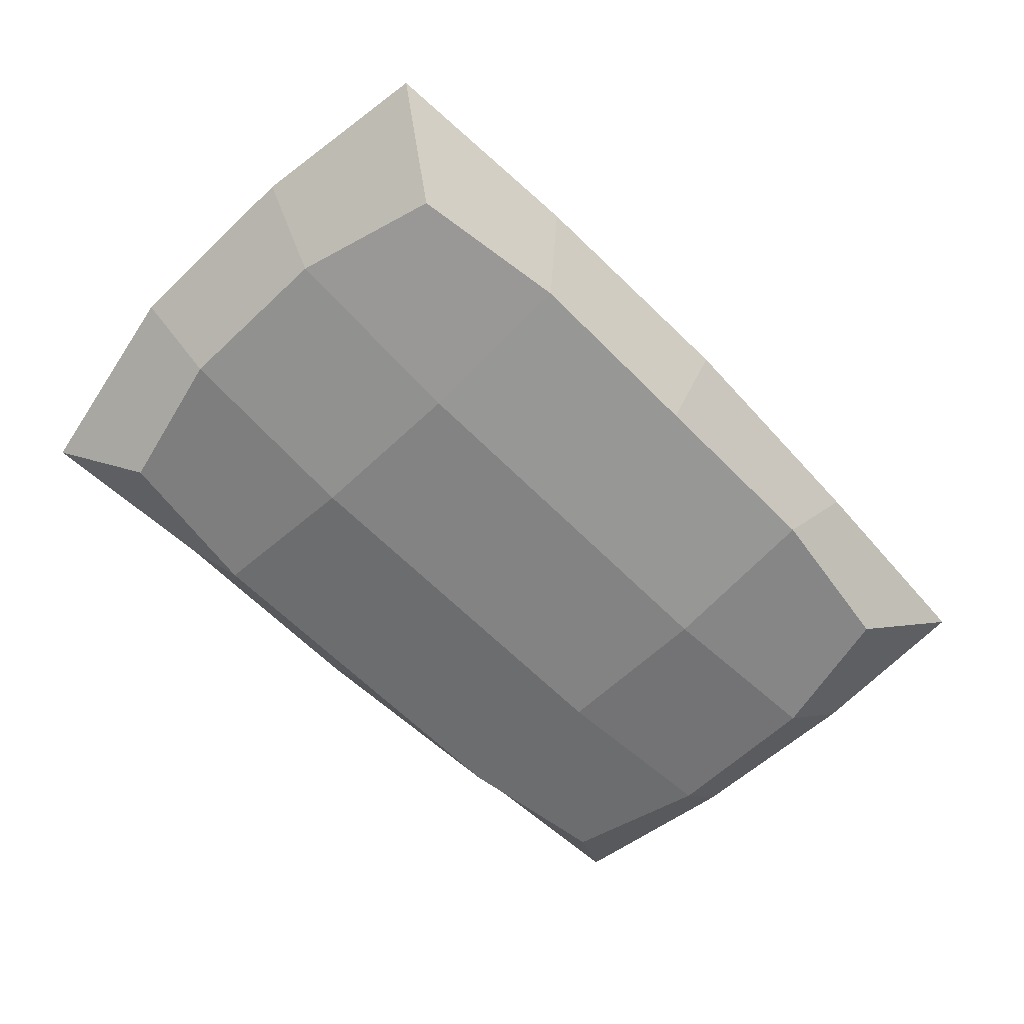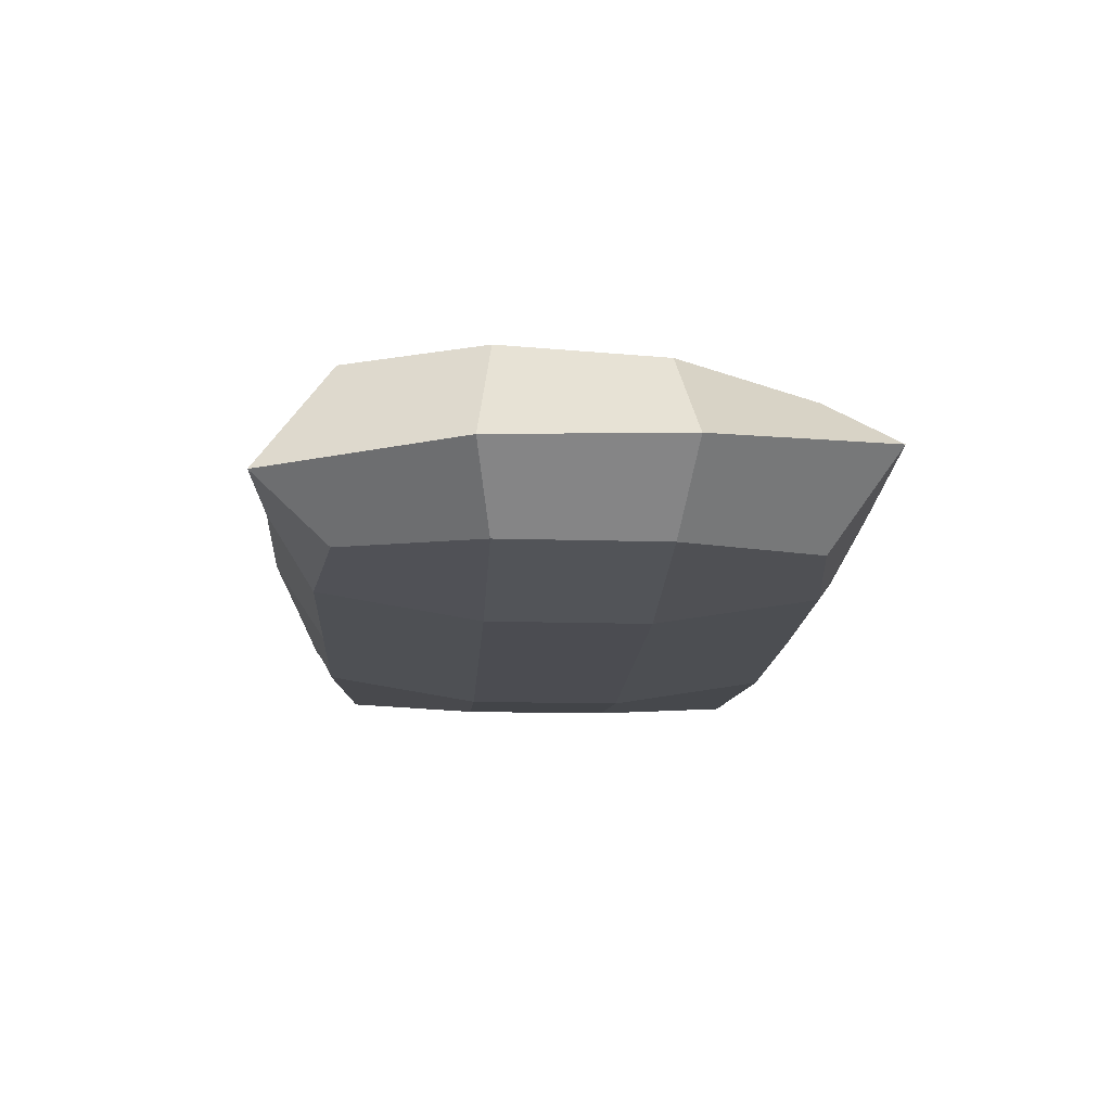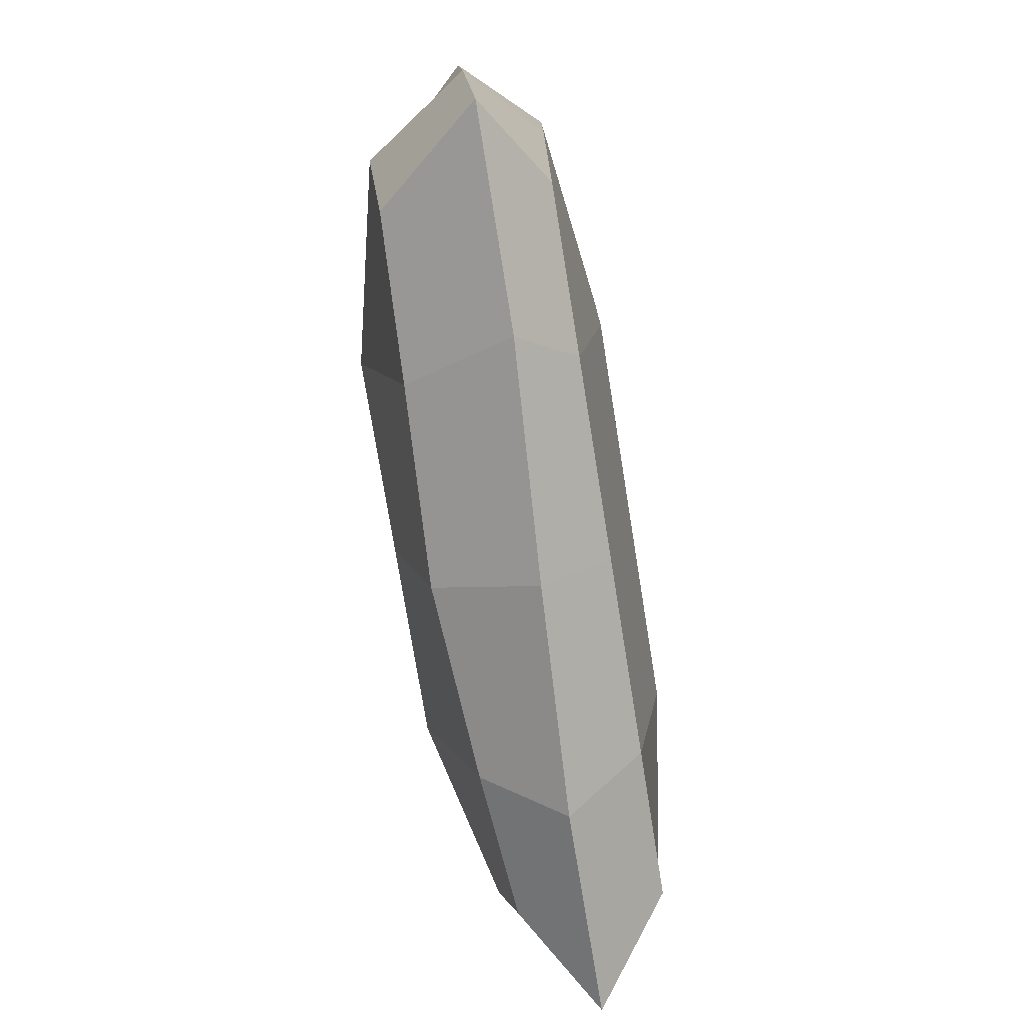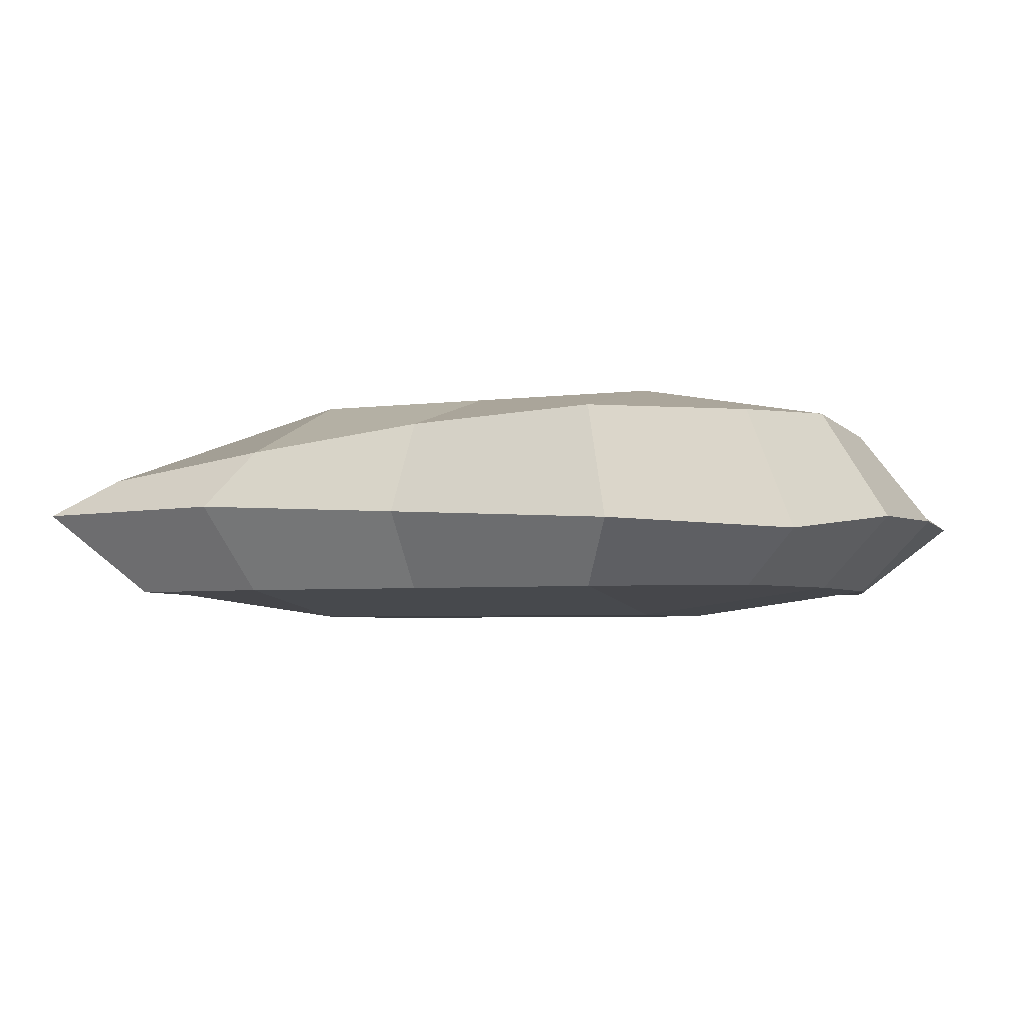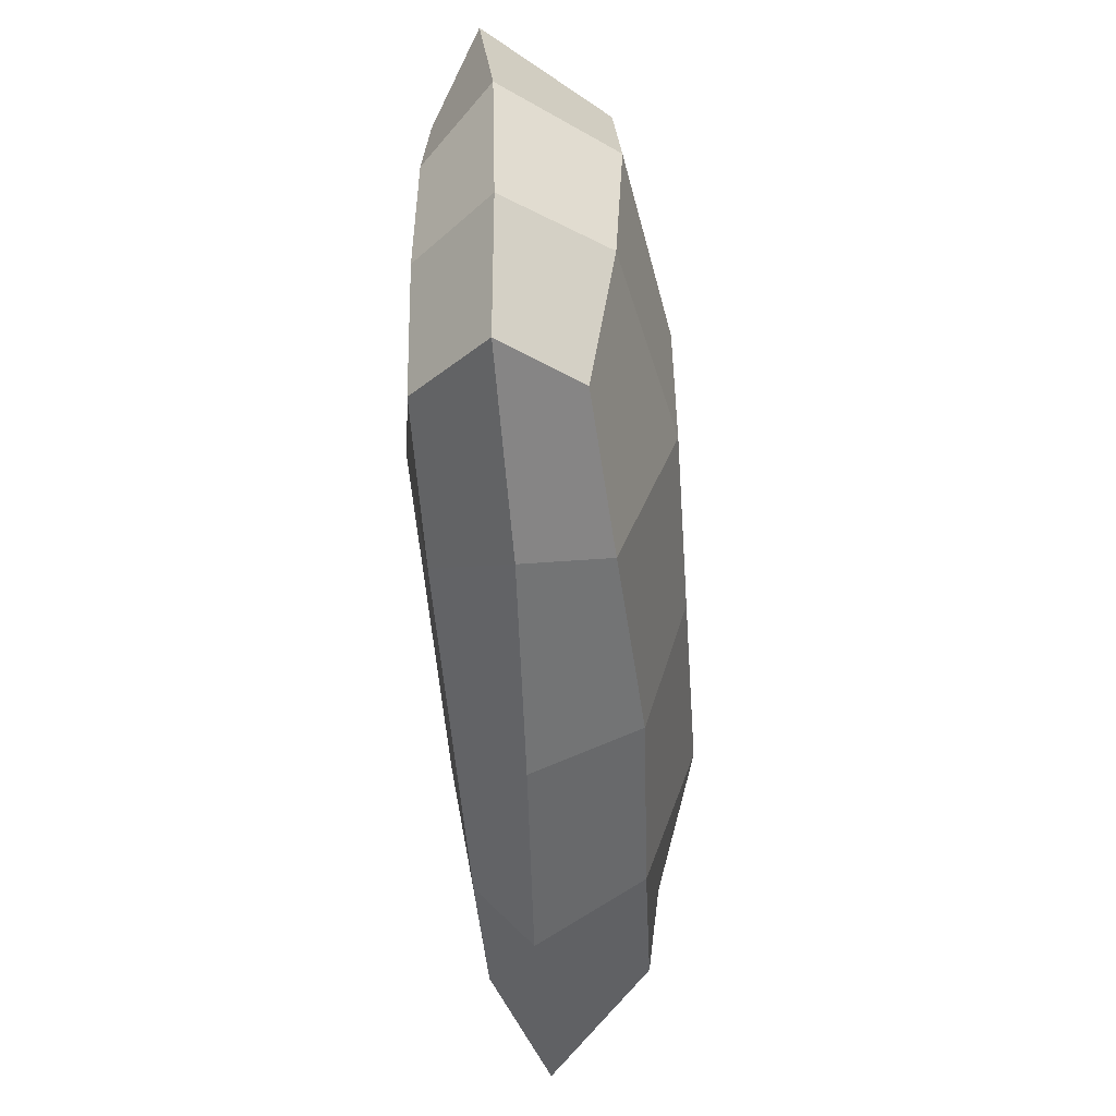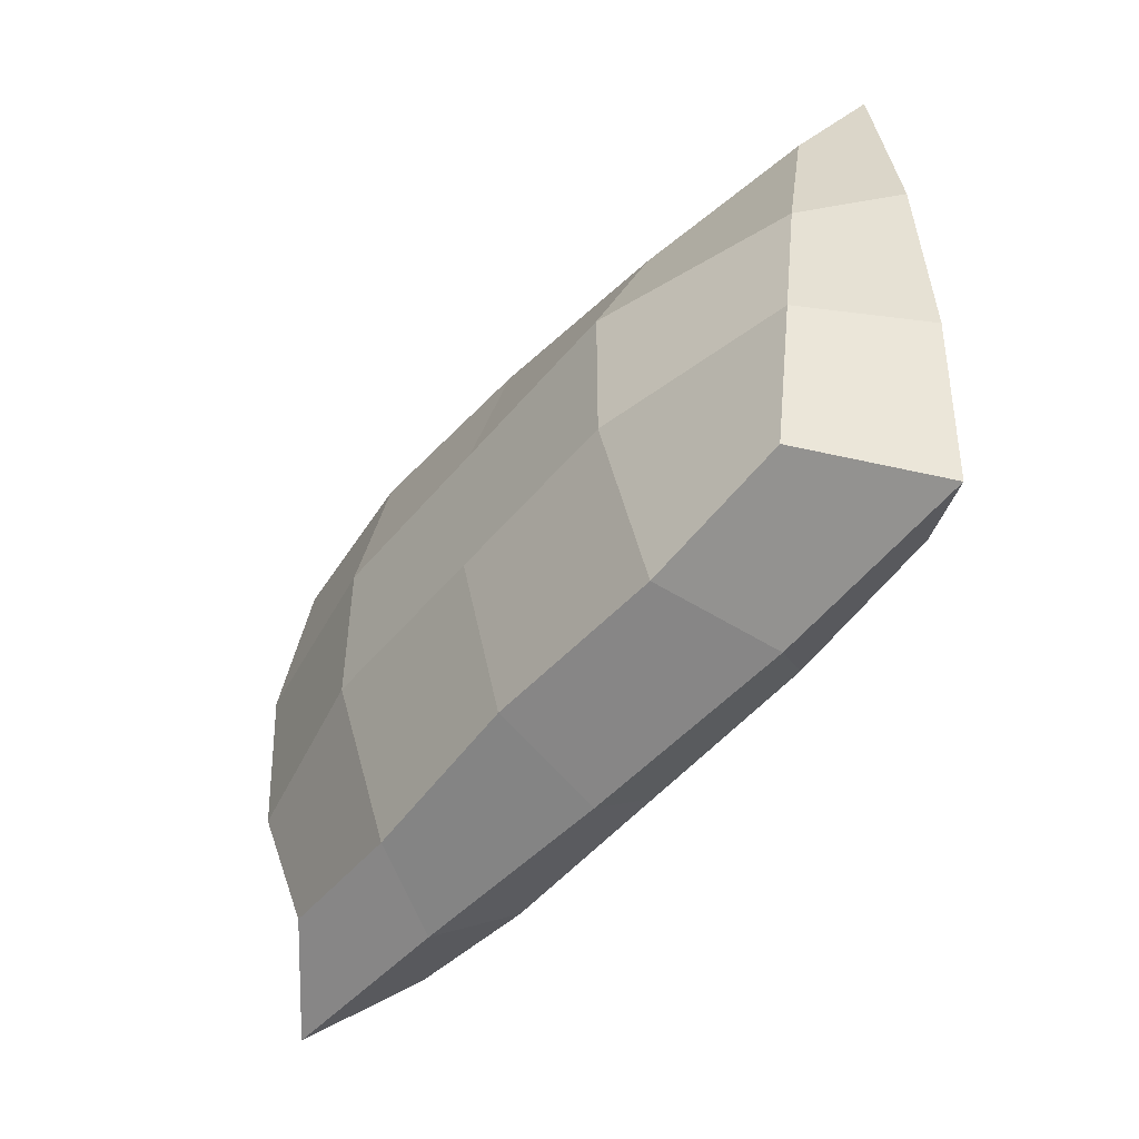
<metadata>
{"format":"obj","ext":"obj","renderer":"f3d","projection":"perspective","resolution":1024,"background":"white","views":[{"elev":-61.2,"azim":134.0,"up":"+Y"},{"elev":-15.5,"azim":86.4,"up":"+Y"},{"elev":-75.9,"azim":-80.8,"up":"+Z"},{"elev":-3.9,"azim":24.6,"up":"+Y"},{"elev":-50.8,"azim":94.2,"up":"+Z"},{"elev":-49.5,"azim":-127.9,"up":"+Z"}]}
</metadata>
<code>
g default
v -2.927 0.2208 1.791
v -1.613 0.2208 1.981
v 0.005531 0.2208 1.981
v 1.624 0.2208 1.981
v 2.938 0.2208 1.791
v -3.654 0.9252 2.245
v -1.908 0.9559 2.35
v 0.005531 0.8568 2.406
v 1.919 0.7618 2.35
v 3.483 0.6355 2.366
v -3.216 1.266 1.837
v -1.613 1.46 1.981
v 0.005531 1.642 1.981
v 1.624 1.727 1.981
v 2.931 1.642 1.786
v -3.232 1.469 0.6317
v -1.613 2.005 0.6317
v 0.005531 2.005 0.6317
v 1.624 2.005 0.6317
v 3.243 1.715 0.6317
v -3.232 1.642 -0.718
v -1.613 2.005 -0.718
v 0.005531 2.005 -0.718
v 1.624 2.005 -0.718
v 3.243 1.642 -0.718
v -2.92 1.541 -1.873
v -1.613 1.573 -2.068
v 0.005531 1.642 -2.068
v 1.624 1.526 -2.068
v 2.931 1.423 -1.873
v -3.654 0.6787 -2.332
v -1.908 0.6787 -2.436
v 0.005531 0.7783 -2.492
v 1.919 0.8568 -2.436
v 3.665 0.8568 -2.332
v -2.927 0.2208 -1.877
v -1.613 0.2208 -2.068
v 0.005531 0.2208 -2.068
v 1.624 0.2208 -2.068
v 2.938 0.2208 -1.877
v -3.232 0.2208 -0.718
v -1.613 0 -0.718
v 0.005531 0 -0.718
v 1.624 0 -0.718
v 3.243 0.2208 -0.718
v -3.232 0.2208 0.6317
v -1.613 0 0.6317
v 0.005531 0 0.6317
v 1.624 0 0.6317
v 3.243 0.2208 0.6317
v 3.832 0.8568 -0.8408
v 3.832 0.8121 0.7545
v -3.821 0.7791 -0.8408
v -3.821 0.8568 0.7545
g cushion_01
f 1 2 7 6
f 2 3 8 7
f 3 4 9 8
f 4 5 10 9
f 6 7 12 11
f 7 8 13 12
f 8 9 14 13
f 9 10 15 14
f 11 12 17 16
f 12 13 18 17
f 13 14 19 18
f 14 15 20 19
f 16 17 22 21
f 17 18 23 22
f 18 19 24 23
f 19 20 25 24
f 21 22 27 26
f 22 23 28 27
f 23 24 29 28
f 24 25 30 29
f 26 27 32 31
f 27 28 33 32
f 28 29 34 33
f 29 30 35 34
f 31 32 37 36
f 32 33 38 37
f 33 34 39 38
f 34 35 40 39
f 36 37 42 41
f 37 38 43 42
f 38 39 44 43
f 39 40 45 44
f 41 42 47 46
f 42 43 48 47
f 43 44 49 48
f 44 45 50 49
f 46 47 2 1
f 47 48 3 2
f 48 49 4 3
f 49 50 5 4
f 45 40 35 51
f 50 45 51 52
f 5 50 52 10
f 51 35 30 25
f 52 51 25 20
f 10 52 20 15
f 36 41 53 31
f 41 46 54 53
f 46 1 6 54
f 31 53 21 26
f 53 54 16 21
f 54 6 11 16

</code>
